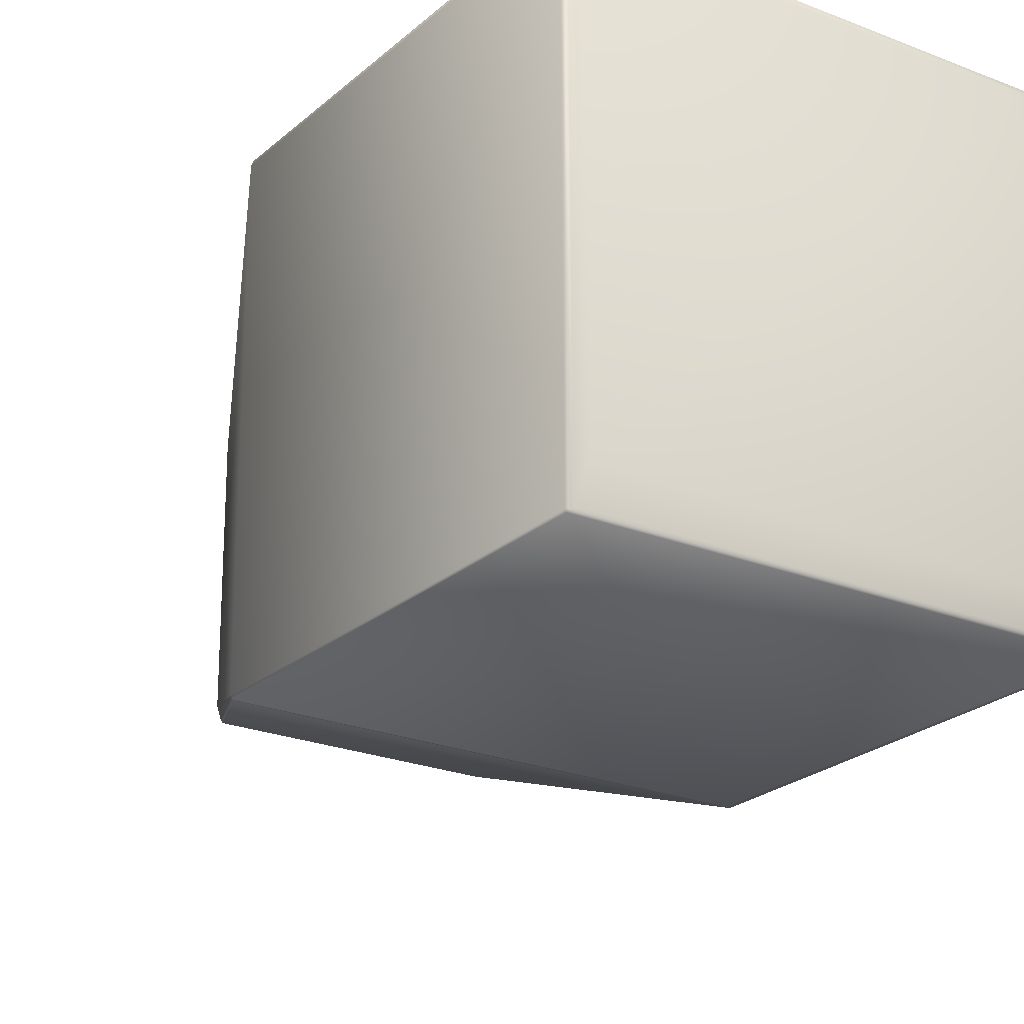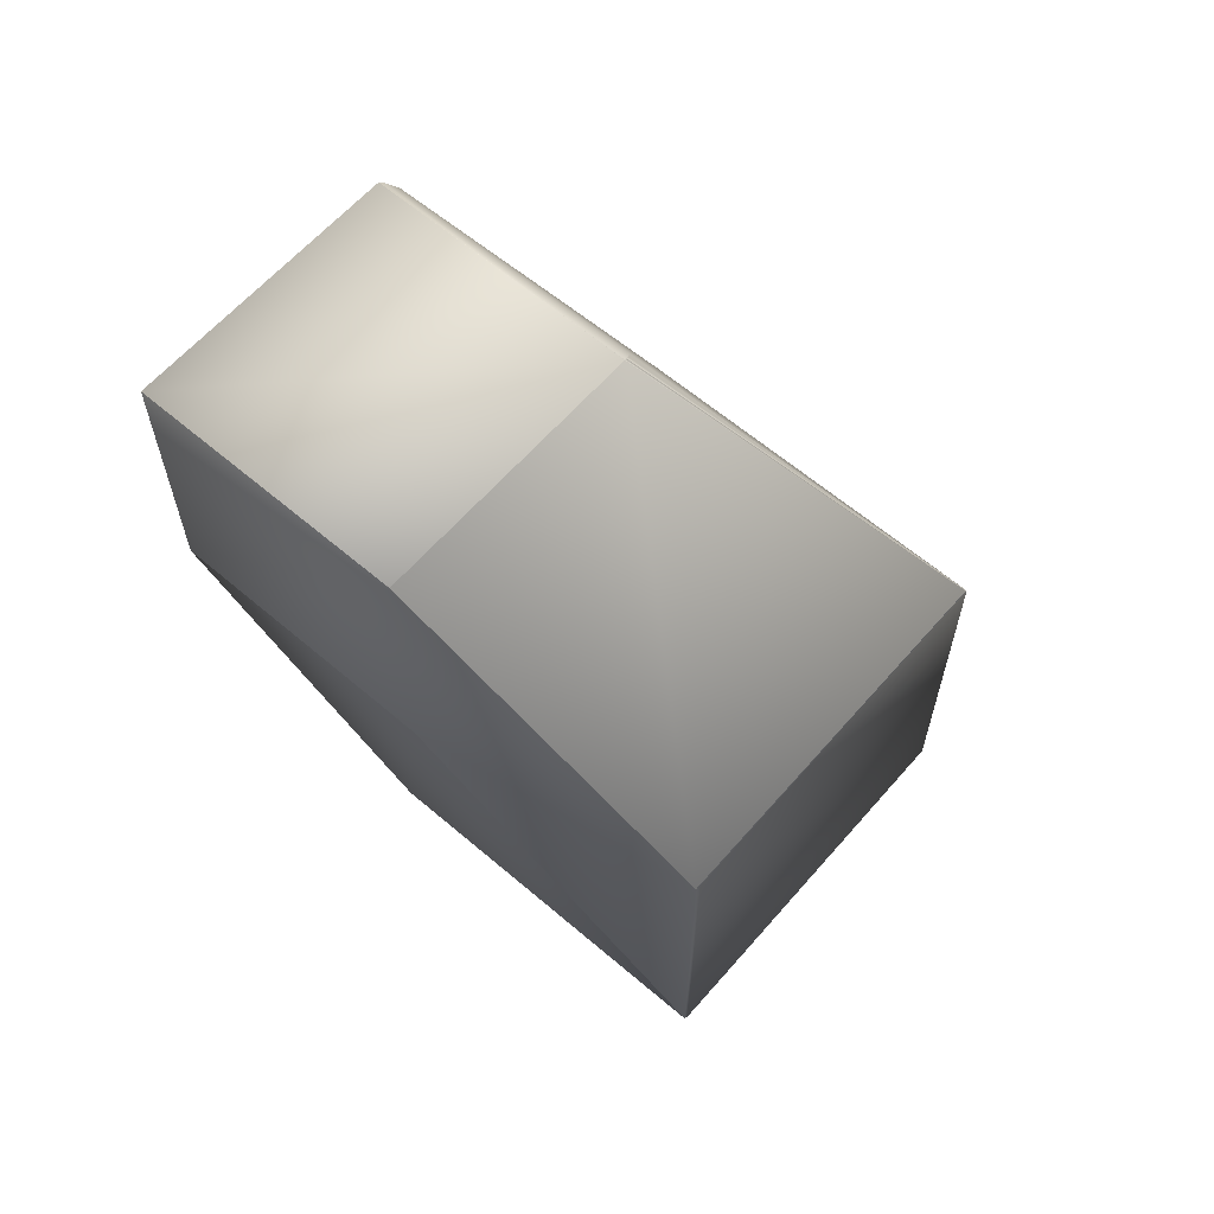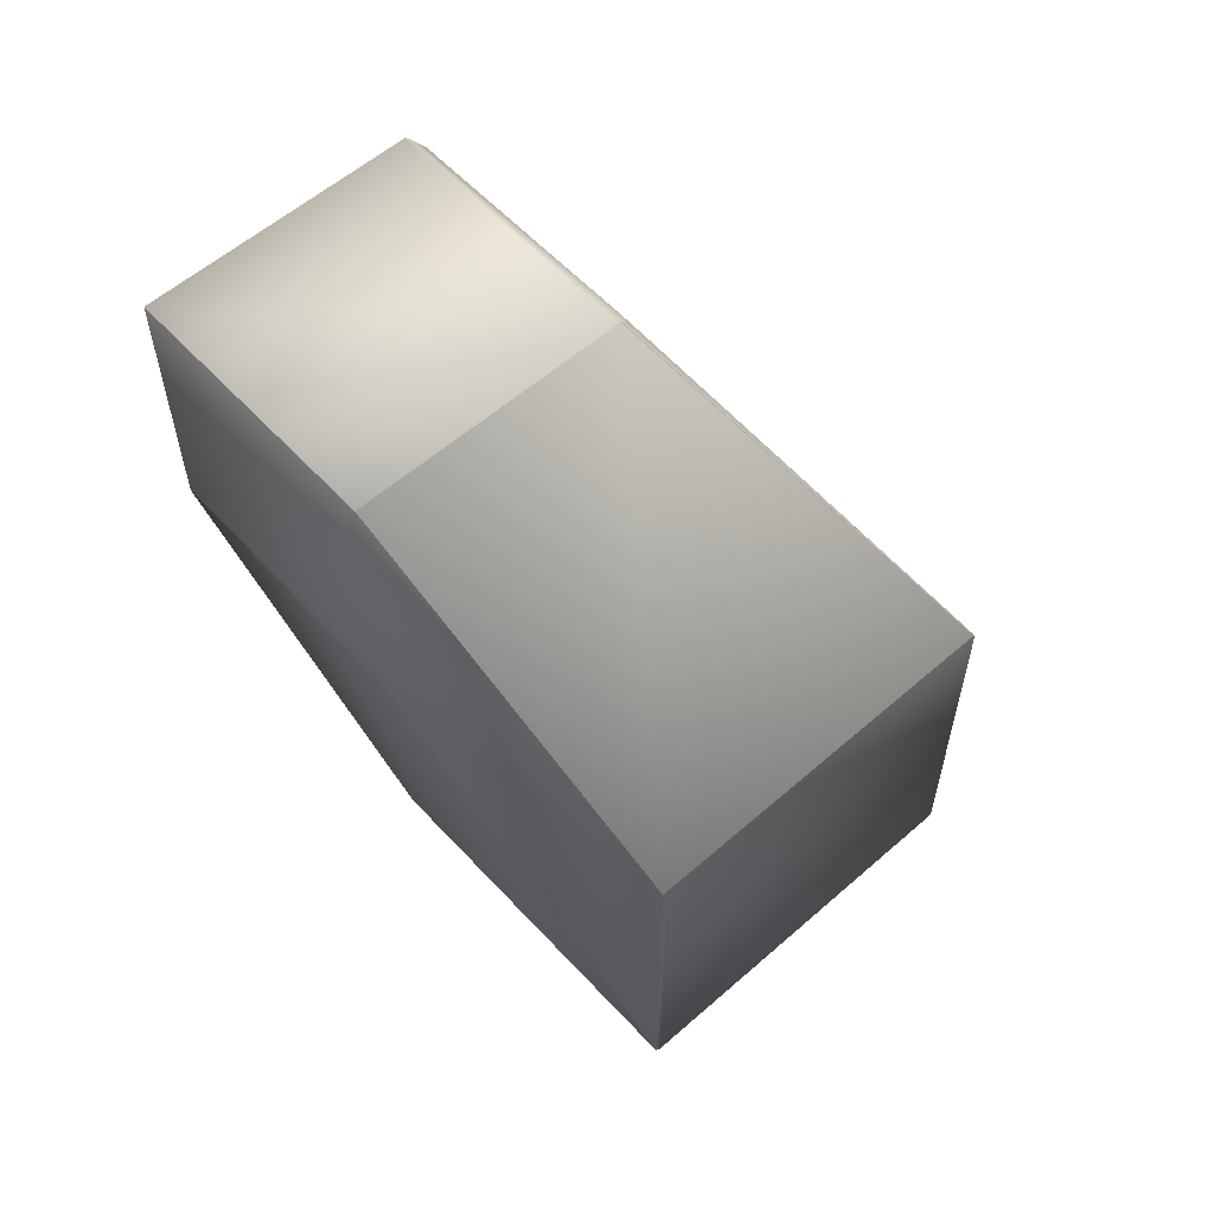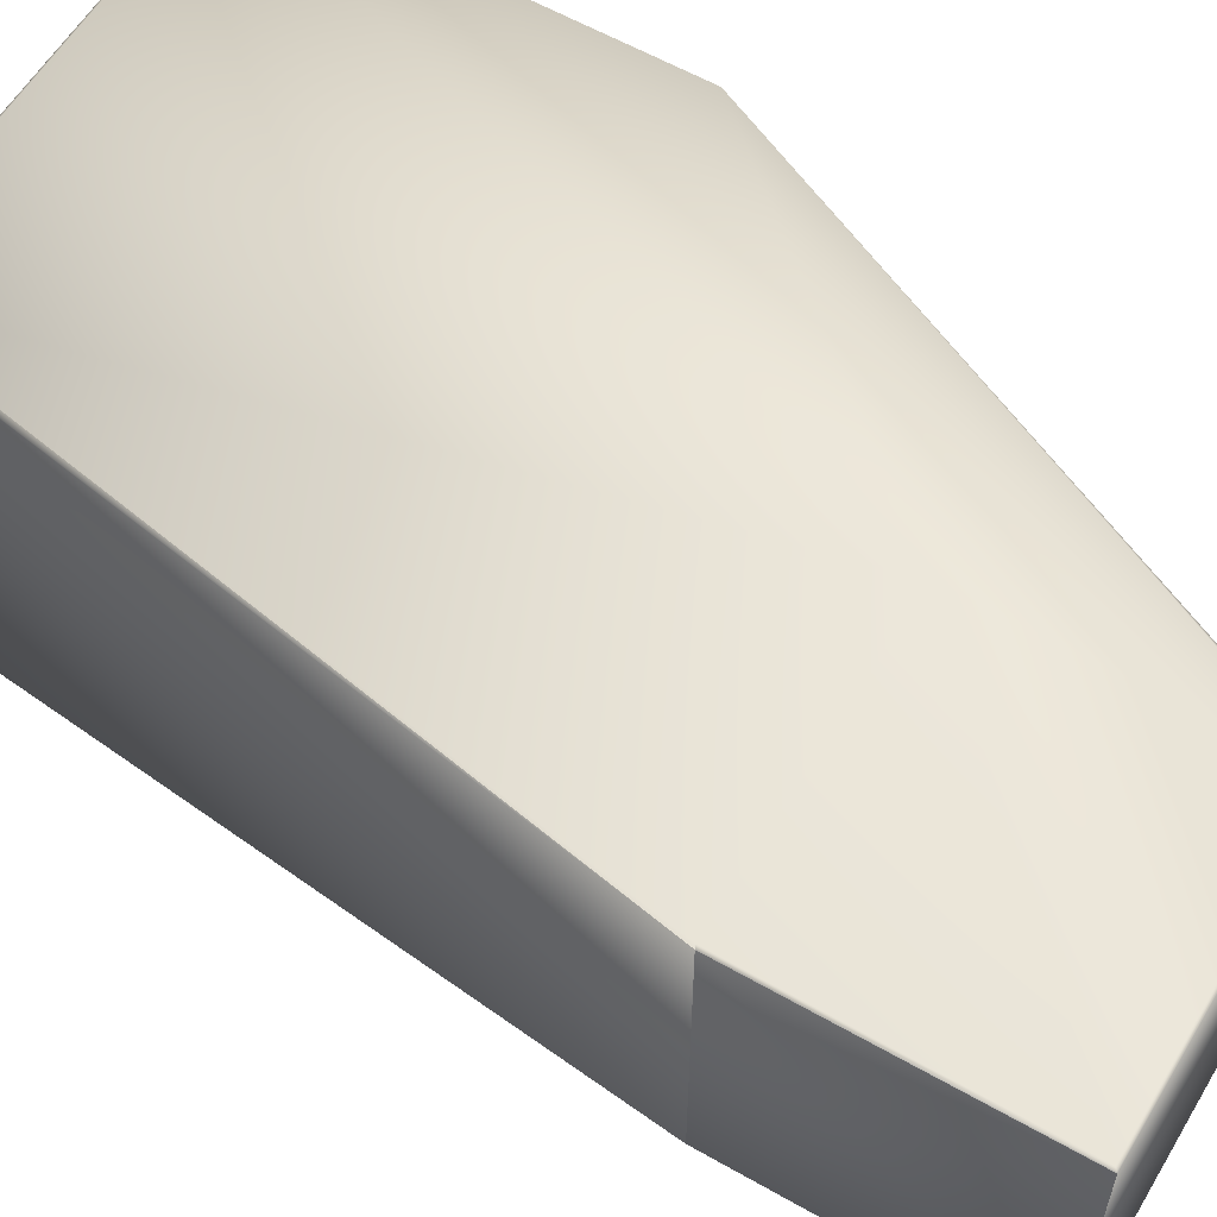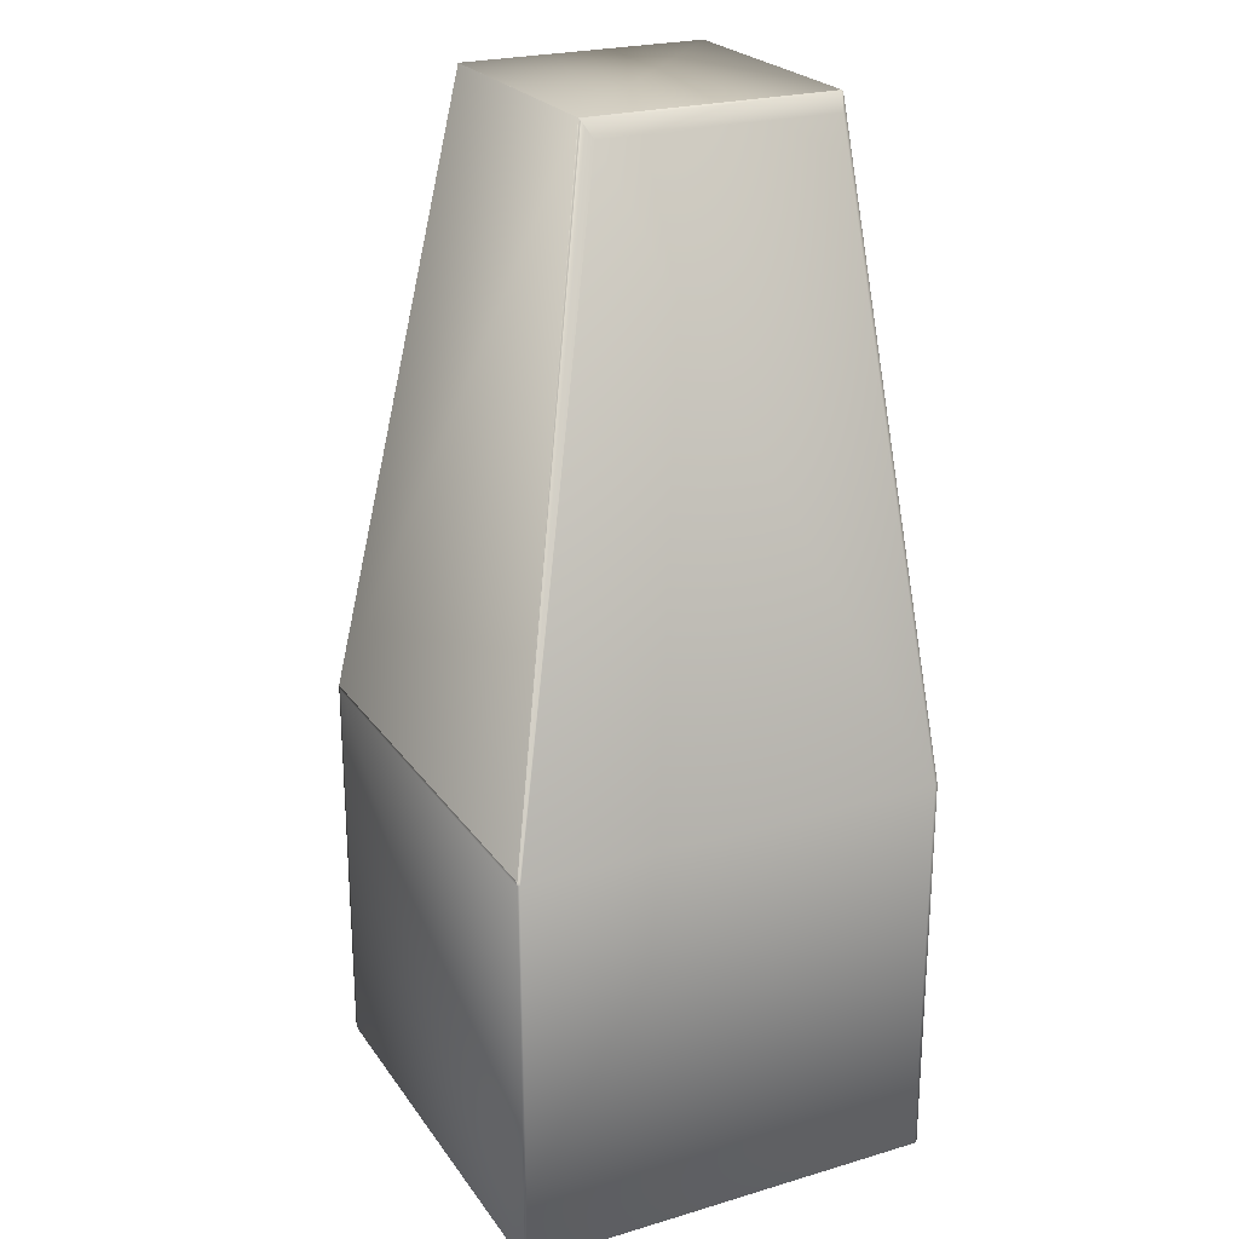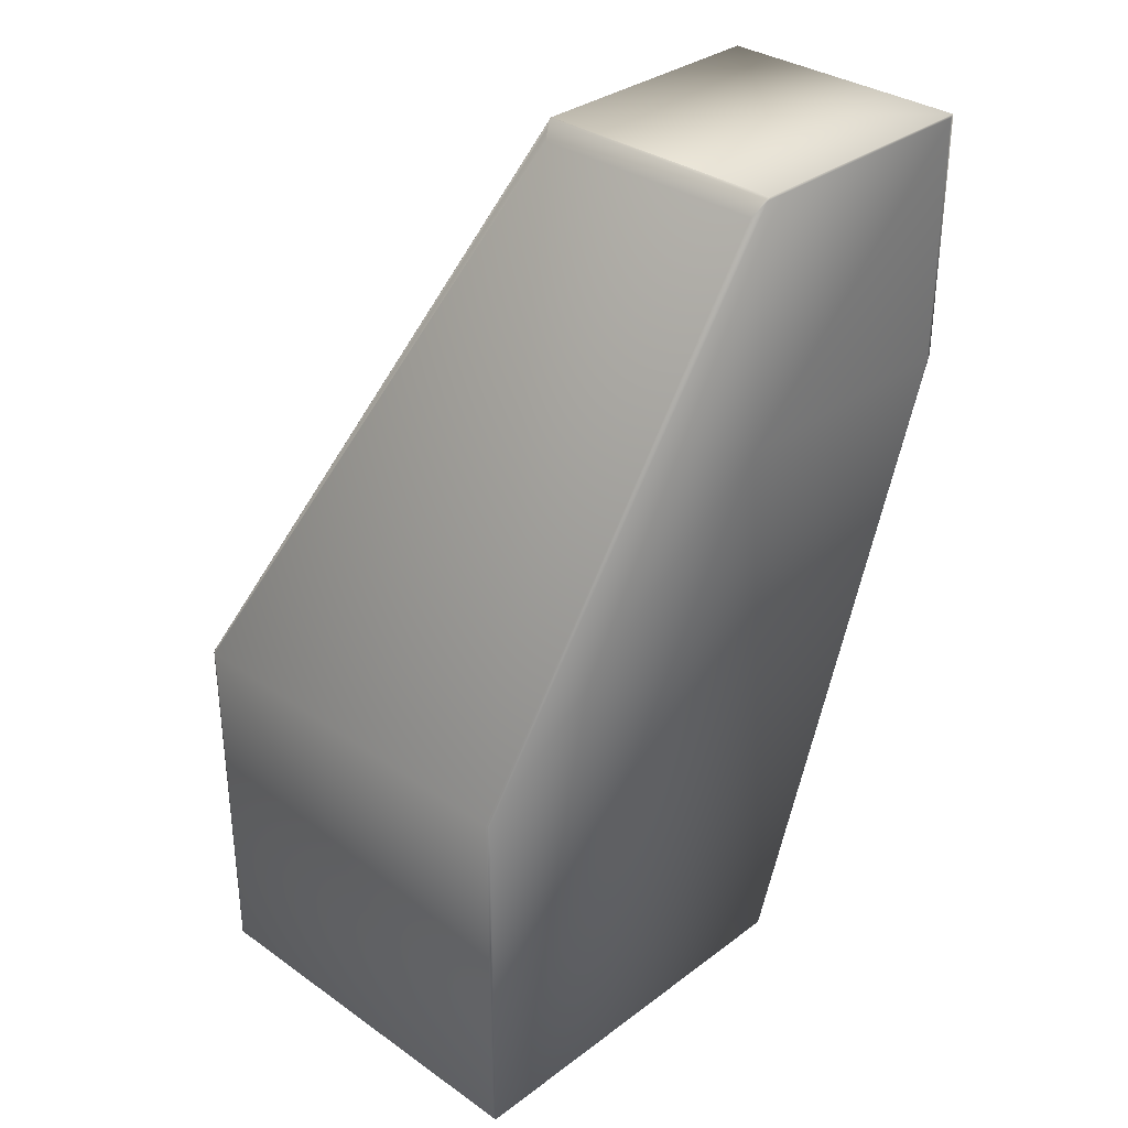
<metadata>
{"format":"obj","ext":"obj","renderer":"f3d","projection":"perspective","resolution":1024,"background":"white","views":[{"elev":-23.1,"azim":145.6,"up":"+Y"},{"elev":62.1,"azim":-49.1,"up":"+Z"},{"elev":57.8,"azim":-42.2,"up":"+Z"},{"elev":58.6,"azim":-59.4,"up":"+Y"},{"elev":23.9,"azim":63.8,"up":"+Z"},{"elev":32.8,"azim":134.1,"up":"+Z"}]}
</metadata>
<code>
v 0.4616 -0.0841 0.5407
v 0.4562 -0.08086 0.5468
v 0.4562 -0.08147 0.5473
v 0.4616 -0.1902 0.5407
v 0.5824 -0.1063 0.3108
v 0.5819 -0.1048 0.3106
v 0.455 -0.08091 0.5479
v 0.4549 -0.0809 0.548
v 0.4549 -0.08089 0.548
v 0.4549 -0.08089 0.548
v 0.4562 -0.08086 0.4398
v 0.3422 -0.08086 0.5468
v 0.455 -0.1937 0.5479
v 0.4562 -0.1932 0.5473
v 0.4549 -0.1937 0.548
v 0.4549 -0.1937 0.548
v 0.4549 -0.1937 0.548
v 0.3408 -0.08089 0.548
v 0.3422 -0.08086 0.4398
v 0.5819 -0.1048 0.1467
v 0.4041 -0.1048 0.1467
v 0.4582 -0.1924 0.5449
v 0.5816 -0.2782 0.3121
v 0.5824 -0.2782 0.3108
v 0.4562 -0.1936 0.5468
v 0.5814 -0.279 0.3119
v 0.5814 -0.279 0.3118
v 0.3408 -0.1937 0.548
v 0.4017 -0.279 0.3119
v 0.3408 -0.1937 0.548
v 0.3408 -0.08089 0.4403
v 0.3407 -0.08089 0.548
v 0.3407 -0.1937 0.548
v 0.3407 -0.08089 0.4403
v 0.3408 -0.08089 0.4403
v 0.3408 -0.1937 0.4403
v 0.3407 -0.1937 0.4403
v 0.4022 -0.1062 0.1476
v 0.4017 -0.1064 0.1488
v 0.4017 -0.279 0.3119
v 0.4017 -0.279 0.1488
v 0.4017 -0.279 0.1489
v 0.5824 -0.1063 0.1469
v 0.5768 -0.1086 0.1438
v 0.5807 -0.1058 0.1456
v 0.5768 -0.2648 0.1438
v 0.5813 -0.1052 0.1459
v 0.4206 -0.1086 0.1438
v 0.5807 -0.2775 0.1456
v 0.5813 -0.2783 0.1459
v 0.4056 -0.1052 0.1459
v 0.5824 -0.2782 0.1469
v 0.5819 -0.2793 0.3106
v 0.5813 -0.279 0.3119
v 0.4041 -0.2793 0.3106
v 0.5819 -0.2793 0.1467
v 0.4206 -0.2648 0.1438
v 0.4065 -0.2775 0.1456
v 0.4056 -0.2783 0.1459
v 0.4041 -0.2793 0.1467
v 0.4065 -0.1058 0.1456
v 0.4034 -0.1063 0.1469
v 0.4022 -0.1069 0.1476
v 0.4034 -0.2782 0.1469
v 0.4022 -0.2782 0.1476
v 0.4022 -0.2785 0.1476
v 0.4017 -0.279 0.1488
f 1 2 3
f 1 3 4
f 1 4 5
f 1 6 2
f 1 5 6
f 2 7 3
f 2 8 7
f 2 9 8
f 2 10 9
f 2 11 12
f 2 12 10
f 2 6 11
f 3 7 13
f 3 14 4
f 3 13 14
f 7 8 15
f 7 15 13
f 8 9 16
f 8 16 15
f 9 10 17
f 9 17 16
f 10 12 18
f 10 18 17
f 11 19 12
f 11 6 20
f 11 20 21
f 11 21 19
f 4 22 23
f 4 14 22
f 4 24 5
f 4 23 24
f 22 14 23
f 25 14 13
f 25 13 26
f 25 26 14
f 14 27 23
f 14 26 27
f 13 15 26
f 15 16 26
f 16 17 28
f 16 28 29
f 16 29 26
f 17 18 30
f 17 30 28
f 12 19 31
f 12 31 18
f 18 32 33
f 18 31 34
f 18 34 32
f 18 33 30
f 32 34 33
f 19 35 31
f 19 21 35
f 35 21 31
f 31 36 37
f 31 37 34
f 31 21 38
f 31 38 39
f 31 39 36
f 34 37 33
f 28 30 40
f 28 40 29
f 30 33 40
f 33 37 40
f 36 39 41
f 36 41 37
f 37 41 42
f 37 42 40
f 6 5 43
f 6 43 20
f 5 24 43
f 44 45 46
f 44 47 45
f 44 46 48
f 44 48 47
f 45 47 49
f 45 49 46
f 47 20 43
f 47 43 50
f 47 50 49
f 47 48 51
f 47 51 20
f 20 51 21
f 43 24 52
f 43 52 50
f 53 24 27
f 53 27 26
f 53 26 54
f 53 54 55
f 53 56 52
f 53 52 24
f 53 55 56
f 24 23 27
f 26 29 54
f 54 29 40
f 54 40 55
f 46 49 57
f 46 57 48
f 49 50 58
f 49 58 57
f 50 56 59
f 50 52 56
f 50 59 58
f 56 55 60
f 56 60 59
f 48 61 51
f 48 57 61
f 61 57 58
f 61 58 51
f 51 62 21
f 51 58 59
f 51 59 62
f 21 62 38
f 62 63 38
f 62 59 64
f 62 64 63
f 38 63 39
f 63 64 65
f 63 65 39
f 39 65 41
f 55 40 42
f 55 42 60
f 59 60 64
f 60 66 64
f 60 67 66
f 60 41 67
f 60 42 41
f 64 66 65
f 66 67 41
f 66 41 65

</code>
